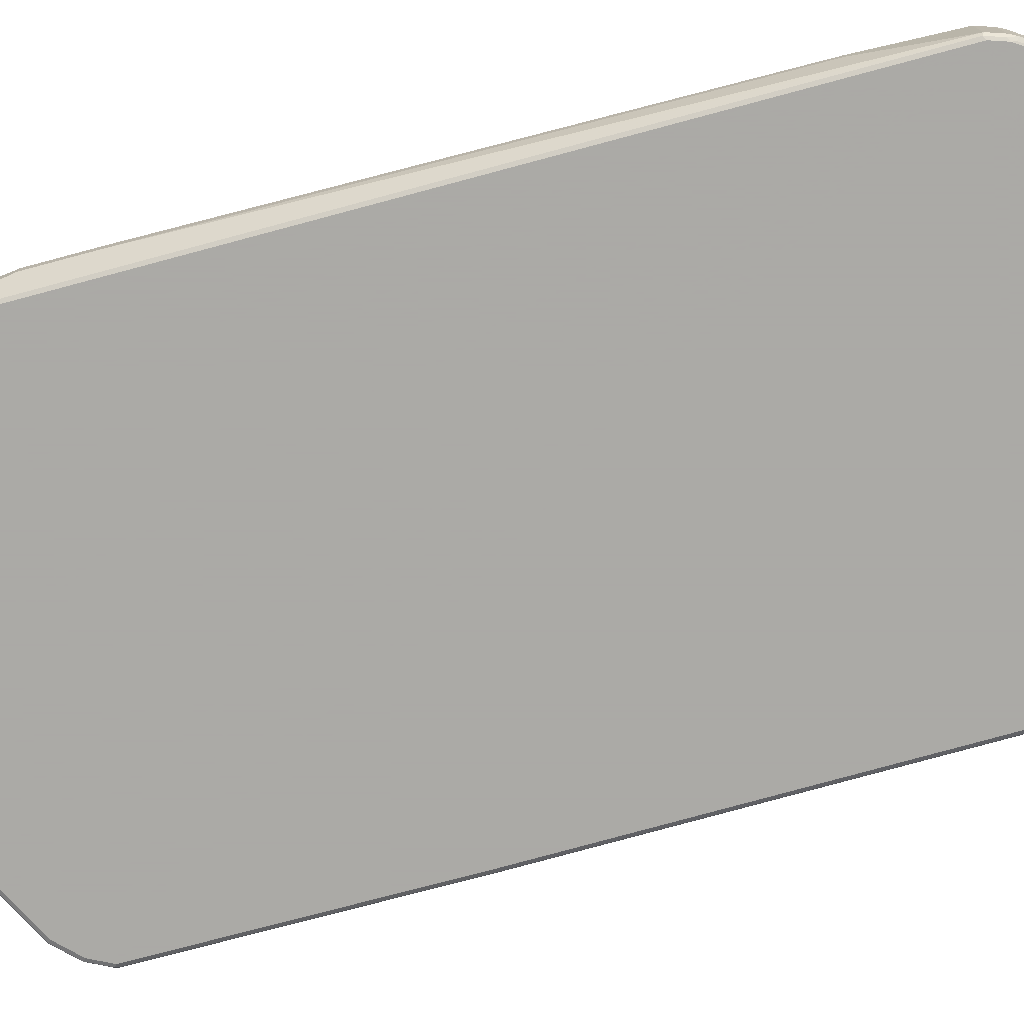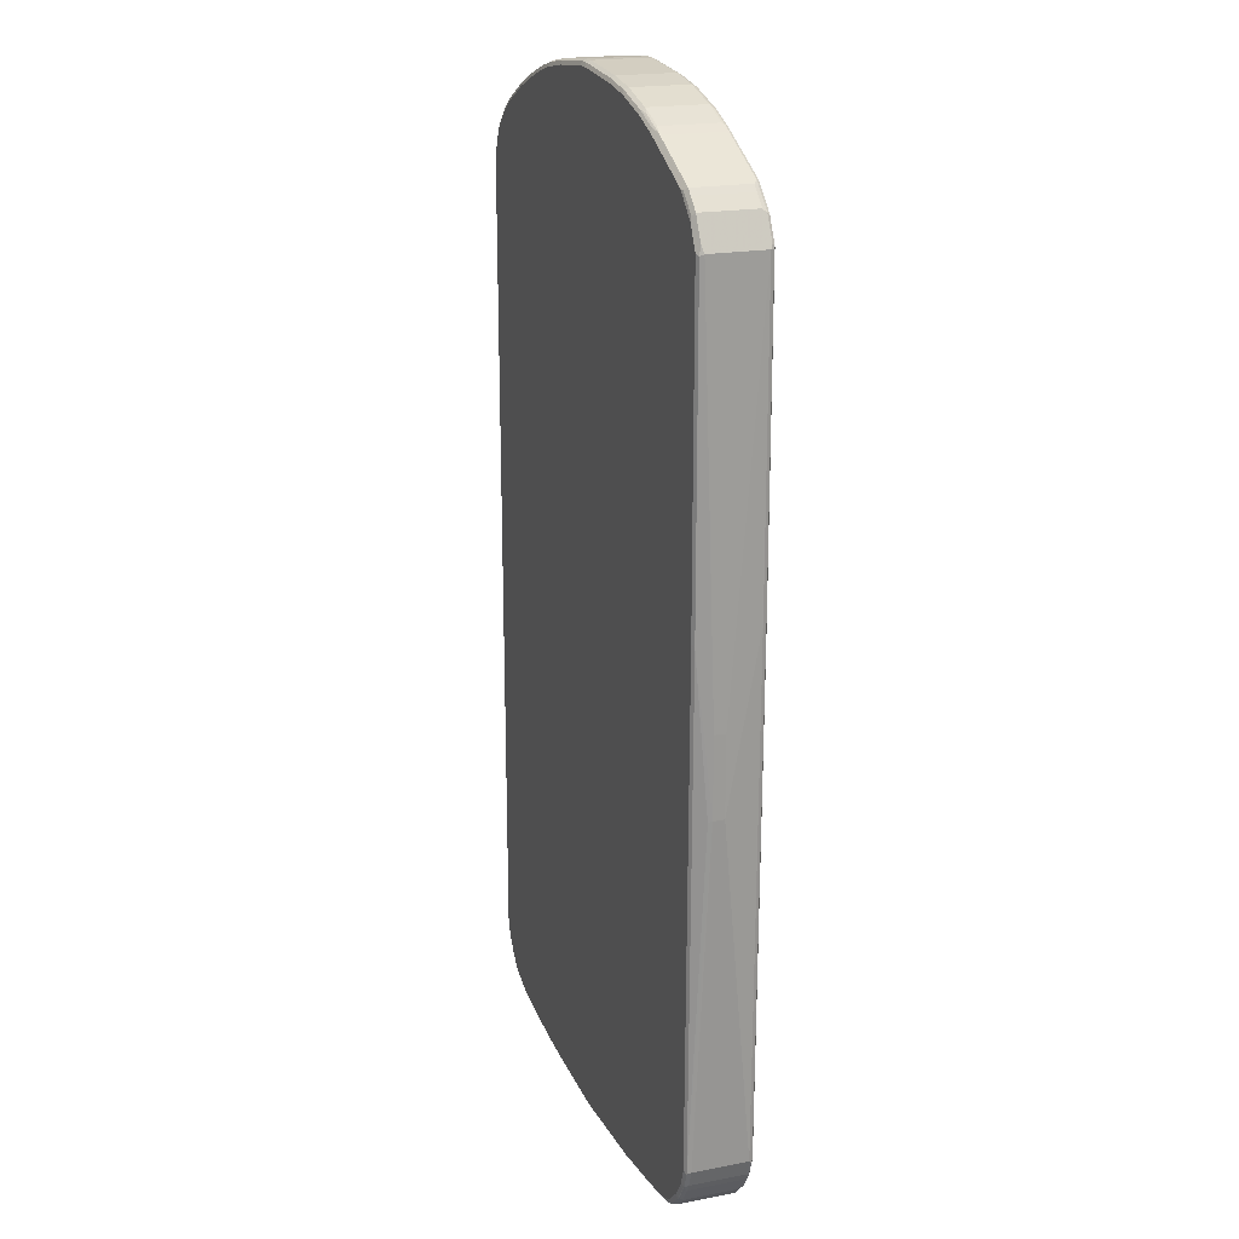
<metadata>
{"format":"obj","ext":"obj","renderer":"f3d","projection":"perspective","resolution":1024,"background":"white","views":[{"elev":-75.7,"azim":-75.0,"up":"+Z"},{"elev":19.8,"azim":70.3,"up":"+Y"}]}
</metadata>
<code>
v -0.5065 0.4455 -0.01013
v -0.5065 0.4455 0.02025
v -0.5065 0.5672 -0.01013
v -0.4828 -0.7765 -0.0574
v -0.4861 -0.7799 -0.05064
v -0.4963 -0.5975 0
v -0.503 0.4455 0.02701
v -0.5039 0.5721 0.02532
v -0.5065 0.5672 0.02025
v -0.4963 -0.5975 0.02025
v -0.4861 -0.7799 0.05064
v -0.4828 -0.7799 0.0574
v -0.4861 0.709 -0.05064
v -0.4828 0.7124 -0.0574
v -0.476 -0.7799 -0.06078
v -0.4727 -0.8069 -0.0574
v -0.476 -0.8102 -0.05064
v -0.503 0.5672 0.02701
v -0.4837 0.7141 0.05571
v -0.4861 0.709 0.05064
v -0.476 -0.8102 0.05064
v -0.4828 -0.7867 0.05402
v -0.4811 -0.7849 0.05824
v -0.4828 0.709 0.0574
v -0.476 0.7394 -0.05064
v -0.4727 0.7427 -0.0574
v -0.4659 0.7394 -0.06078
v -0.476 0.709 -0.06078
v -0.4659 -0.8102 -0.06078
v -0.4642 -0.8188 -0.05909
v -0.4693 -0.8237 -0.05402
v -0.4727 0.7394 0.0574
v -0.4735 0.7444 0.05571
v -0.476 0.7394 0.05064
v -0.4727 -0.817 0.05402
v -0.471 -0.8153 0.05824
v -0.476 -0.7799 0.06078
v -0.476 0.709 0.06078
v -0.4592 0.7732 -0.05064
v -0.4625 0.763 -0.0574
v -0.4558 0.7597 -0.06078
v -0.4457 -0.8407 -0.06078
v -0.444 -0.8491 -0.05909
v -0.4491 -0.8542 -0.05402
v -0.4693 -0.8237 0.04726
v -0.4659 0.7394 0.06078
v -0.4672 0.7495 0.05824
v -0.4633 0.7646 0.05571
v -0.4592 0.7732 0.05064
v -0.4524 -0.8474 0.05402
v -0.4659 -0.8102 0.06078
v -0.4507 -0.8458 0.05824
v -0.4389 0.7934 -0.05064
v -0.4457 0.7812 -0.05824
v -0.4558 0.771 -0.05824
v -0.4609 0.7672 -0.05571
v -0.4153 0.8002 -0.06078
v -0.4254 -0.8609 -0.06078
v -0.4338 -0.8593 -0.05909
v -0.4389 -0.8642 -0.05402
v -0.4491 -0.8542 0.04726
v -0.4558 0.7597 0.06078
v -0.457 0.7697 0.05824
v -0.4469 0.7799 0.05824
v -0.4267 0.8002 0.05824
v -0.4389 0.7934 0.05064
v -0.4321 -0.8677 0.05402
v -0.4457 -0.8407 0.06078
v -0.4304 -0.866 0.05824
v -0.4287 0.8035 -0.05064
v -0.4254 0.8015 -0.05824
v -0.3849 0.8204 -0.06078
v -0.3849 -0.8812 -0.06078
v -0.3933 -0.8795 -0.05909
v -0.4304 -0.866 -0.05571
v -0.4186 -0.8744 -0.05402
v -0.4321 -0.8677 -0.04726
v -0.4389 -0.8642 0.04726
v -0.4153 0.8002 0.06078
v -0.3963 0.8204 0.05824
v -0.4186 0.8069 0.0574
v -0.4229 0.8051 0.05571
v -0.4287 0.8035 0.05064
v -0.3917 -0.8879 0.05402
v -0.4254 -0.8609 0.06078
v -0.39 -0.8863 0.05824
v -0.4203 0.8077 -0.05571
v -0.3984 0.8237 -0.05064
v -0.395 0.8217 -0.05824
v -0.3444 0.8407 -0.06078
v -0.3815 -0.8879 -0.0574
v -0.2836 -0.9014 -0.06078
v -0.39 -0.8863 -0.05571
v -0.3984 -0.8845 -0.05402
v -0.3917 -0.8879 -0.04726
v -0.3849 0.8204 0.06078
v -0.3883 0.8272 0.0574
v -0.3924 0.8255 0.05571
v -0.3984 0.8237 0.05064
v -0.3849 -0.8912 0.05064
v -0.3849 -0.8812 0.06078
v -0.3849 -0.8879 0.0574
v -0.3393 -0.8963 0.05824
v -0.39 0.8279 -0.05571
v -0.3917 0.8272 -0.05064
v -0.3696 0.8381 -0.05571
v -0.3292 0.8584 -0.05571
v -0.3545 0.842 -0.05824
v -0.3241 0.8507 -0.06078
v -0.2802 -0.9082 -0.0574
v -0.3342 -0.9014 -0.05064
v -0.3849 -0.8912 -0.05064
v -0.2026 -0.9115 -0.06078
v -0.3444 0.8407 0.06078
v -0.3477 0.8474 0.0574
v -0.352 0.8458 0.05571
v -0.3917 0.8272 0.05064
v -0.3342 -0.9014 0.05064
v -0.3342 -0.8912 0.06078
v -0.3342 -0.898 0.0574
v -0.2785 -0.9065 0.05824
v -0.3241 0.8609 -0.05064
v -0.3342 0.852 -0.05824
v -0.2785 0.8786 -0.05571
v -0.2735 0.871 -0.06078
v -0.1992 -0.9182 -0.0574
v -0.2026 -0.9217 -0.05064
v -0.2836 -0.9115 -0.05064
v -0.04045 -0.9217 -0.06078
v -0.3241 0.8507 0.06078
v -0.3275 0.8575 0.0574
v -0.3241 0.8609 0.05064
v -0.2735 -0.9082 0.0574
v -0.2735 -0.9115 0.05064
v -0.2735 -0.9014 0.06078
v -0.1975 -0.9166 0.05824
v -0.2735 0.8812 -0.05064
v -0.2836 0.8723 -0.05824
v -0.2481 0.8889 -0.05571
v -0.2735 0.8777 -0.0574
v -0.243 0.8812 -0.06078
v -0.03708 -0.9284 -0.0574
v -0.04045 -0.9319 -0.05064
v -0.2026 -0.9217 -0.02025
v 0.02023 -0.9217 -0.06078
v -0.2735 0.871 0.06078
v -0.2768 0.8777 0.0574
v -0.2735 0.8812 0.05064
v -0.1925 -0.9217 0.05064
v -0.1925 -0.9182 0.0574
v -0.1925 -0.9115 0.06078
v -0.01517 -0.9268 0.05824
v -0.2127 0.9014 -0.05064
v -0.2177 0.8989 -0.05571
v -0.243 0.8879 -0.0574
v -0.2127 0.8912 -0.06078
v 0.0236 -0.9284 -0.0574
v 0.02023 -0.9319 -0.05064
v -0.04045 -0.9319 -0.03039
v 0.1925 -0.9115 -0.06078
v -0.243 0.8812 0.06078
v -0.2464 0.8879 0.0574
v -0.2127 0.9014 0.05064
v -0.01011 -0.9319 0.05064
v -0.01011 -0.9284 0.0574
v -0.01011 -0.9217 0.06078
v 0.01011 -0.9284 0.0574
v 0.01011 -0.9217 0.06078
v -0.1721 0.9115 -0.05064
v -0.1772 0.9091 -0.05571
v -0.2127 0.898 -0.0574
v -0.1721 0.9014 -0.06078
v 0.1958 -0.9182 -0.0574
v 0.02023 -0.9319 0
v 0.1925 -0.9217 -0.05064
v 0.2735 -0.9014 -0.06078
v -0.2127 0.8912 0.06078
v -0.2161 0.898 0.0574
v -0.1755 0.9082 0.0574
v -0.1721 0.9115 0.05064
v 0.01011 -0.9319 0.05064
v 0.01517 -0.9294 0.05571
v 0.1925 -0.9182 0.0574
v 0.1925 -0.9115 0.06078
v -0.1113 0.9217 -0.05064
v -0.1164 0.9191 -0.05571
v -0.1721 0.9082 -0.0574
v -0.1113 0.9115 -0.06078
v 0.2768 -0.9082 -0.0574
v 0.1925 -0.9217 0.05064
v 0.2735 -0.9115 -0.05064
v 0.3444 -0.8912 -0.06078
v -0.1721 0.9014 0.06078
v -0.1147 0.9182 0.0574
v -0.1113 0.9217 0.05064
v 0.1975 -0.9191 0.05571
v 0.2735 -0.9082 0.0574
v 0.2735 -0.9014 0.06078
v -0.01011 0.9319 -0.05064
v -0.01517 0.9294 -0.05571
v -0.1113 0.9182 -0.0574
v -0.01011 0.9217 -0.06078
v 0.3477 -0.898 -0.0574
v 0.3444 -0.9014 -0.05064
v 0.2735 -0.9115 0.05064
v 0.2785 -0.9091 0.05571
v 0.395 -0.8812 -0.06078
v -0.1113 0.9115 0.06078
v -0.01348 0.9284 0.0574
v -0.01011 0.9319 0.05064
v 0.3444 -0.898 0.0574
v 0.3444 -0.8912 0.06078
v 0.01011 0.9319 -0.05064
v 0.01011 0.9284 -0.0574
v -0.01011 0.9284 -0.0574
v 0.01517 0.9268 -0.05824
v 0.01011 0.9217 -0.06078
v 0.3984 -0.8879 -0.0574
v 0.3444 -0.9014 0.05064
v 0.395 -0.8912 -0.05064
v 0.3494 -0.8989 0.05571
v 0.4153 -0.871 -0.06078
v -0.01011 0.9217 0.06078
v 0.006742 0.9284 0.0574
v 0.01011 0.9319 0.05064
v 0.395 -0.8879 0.0574
v 0.395 -0.8812 0.06078
v 0.1215 0.9217 -0.05064
v 0.1215 0.9182 -0.0574
v 0.1266 0.9166 -0.05824
v 0.1215 0.9115 -0.06078
v 0.4186 -0.8777 -0.0574
v 0.4229 -0.8761 -0.05571
v 0.4026 -0.8863 -0.05571
v 0.4018 -0.8879 -0.05064
v 0.395 -0.8912 0.05064
v 0.4001 -0.8889 0.05571
v 0.4254 -0.8609 -0.06078
v 0.4267 -0.871 -0.05824
v 0.01011 0.9217 0.06078
v 0.1181 0.9182 0.0574
v 0.1215 0.9217 0.05064
v 0.4051 -0.8825 0.05824
v 0.4153 -0.871 0.06078
v 0.1822 0.9115 -0.05064
v 0.1822 0.9082 -0.0574
v 0.1873 0.9065 -0.05824
v 0.1822 0.9014 -0.06078
v 0.4287 -0.8744 -0.05064
v 0.4287 -0.8744 0.05064
v 0.4203 -0.8786 0.05571
v 0.4368 -0.8609 -0.05824
v 0.4457 -0.8407 -0.06078
v 0.1215 0.9115 0.06078
v 0.1789 0.9082 0.0574
v 0.1822 0.9115 0.05064
v 0.4254 -0.8723 0.05824
v 0.4254 -0.8609 0.06078
v 0.2532 0.8912 -0.05064
v 0.189 0.9082 -0.05402
v 0.2583 0.8863 -0.05824
v 0.2532 0.8812 -0.06078
v 0.4491 -0.8542 -0.05064
v 0.4491 -0.8542 0.05064
v 0.4355 -0.8622 0.05824
v 0.4469 -0.8507 -0.05824
v 0.4659 -0.8102 -0.06078
v 0.4672 -0.8204 -0.05824
v 0.1822 0.9014 0.06078
v 0.2532 0.8812 0.06078
v 0.2498 0.8879 0.0574
v 0.2532 0.8912 0.05064
v 0.4457 -0.8407 0.06078
v 0.3038 0.871 -0.05064
v 0.26 0.8879 -0.05402
v 0.3089 0.866 -0.05824
v 0.3038 0.8609 -0.06078
v 0.4532 -0.8458 -0.05571
v 0.4693 -0.8237 -0.05064
v 0.4507 -0.8482 0.05571
v 0.4457 -0.852 0.05824
v 0.4693 -0.8237 0.05064
v 0.471 -0.8179 0.05571
v 0.4727 -0.8102 -0.0574
v 0.476 -0.7799 -0.06078
v 0.4735 -0.8153 -0.05571
v 0.3038 0.8609 0.06078
v 0.3004 0.8677 0.0574
v 0.2583 0.8863 0.05571
v 0.2667 0.8845 0.05402
v 0.3174 0.8642 0.05402
v 0.3038 0.871 0.05064
v 0.4659 -0.8217 0.05824
v 0.4659 -0.8102 0.06078
v 0.3105 0.8677 -0.05402
v 0.39 0.8255 -0.05824
v 0.3849 0.8204 -0.06078
v 0.476 -0.8102 -0.05064
v 0.4524 -0.844 0.0574
v 0.476 -0.8102 0.05064
v 0.4727 -0.8137 0.0574
v 0.4837 -0.7849 -0.05571
v 0.4828 -0.7799 -0.0574
v 0.4861 0.1518 -0.06078
v 0.3849 0.8204 0.06078
v 0.3122 0.8593 0.05909
v 0.3089 0.866 0.05571
v 0.3376 0.8542 0.05402
v 0.3241 0.8609 0.05064
v 0.3105 0.8677 0.04726
v 0.476 -0.7799 0.06078
v 0.3241 0.8609 -0.05064
v 0.3917 0.8272 -0.05402
v 0.4321 0.8069 -0.05402
v 0.4304 0.8051 -0.05824
v 0.4254 0.8002 -0.06078
v 0.4861 -0.7799 -0.05064
v 0.4861 -0.7799 0.05064
v 0.4828 -0.7832 0.0574
v 0.4938 0.1469 -0.05571
v 0.4929 0.1518 -0.0574
v 0.4861 0.7192 -0.06078
v 0.3933 0.8188 0.05909
v 0.4254 0.8002 0.06078
v 0.39 0.8255 0.05571
v 0.4186 0.8137 0.05402
v 0.3917 0.8272 0.04726
v 0.4861 0.1315 0.06078
v 0.4321 0.8069 0.04726
v 0.4389 0.8035 -0.04726
v 0.4491 0.7934 -0.04726
v 0.4524 0.7867 -0.05402
v 0.4405 0.7951 -0.05824
v 0.4457 0.7799 -0.06078
v 0.5065 -0.1518 0.01013
v 0.4963 0.1518 -0.05064
v 0.5065 -0.1518 0.03039
v 0.503 -0.1553 0.03713
v 0.4929 0.1283 0.0574
v 0.4929 0.7192 -0.0574
v 0.4963 0.7192 -0.05064
v 0.4659 0.7597 -0.06078
v 0.4912 0.7241 -0.05824
v 0.4457 0.7799 0.06078
v 0.444 0.7883 0.05909
v 0.4338 0.7984 0.05909
v 0.4389 0.8035 0.05402
v 0.4861 0.7192 0.06078
v 0.4693 0.7732 -0.04726
v 0.4491 0.7934 0.05402
v 0.4727 0.7664 -0.05402
v 0.4609 0.7748 -0.05824
v 0.5065 -0.01003 0.01013
v 0.5065 -0.01003 0.03039
v 0.4929 0.7157 0.0574
v 0.4929 0.7259 -0.05402
v 0.4963 0.7192 0.05064
v 0.471 0.7646 -0.05824
v 0.4659 0.7597 0.06078
v 0.4642 0.7681 0.05909
v 0.4895 0.7327 0.05402
v 0.4693 0.7732 0.05402
f 1 2 9
f 214 216 215
f 214 229 230
f 214 230 216
f 216 230 217
f 217 230 231
f 218 232 233
f 218 233 234
f 218 234 235
f 213 242 228
f 218 235 220
f 219 237 221
f 220 235 237
f 220 237 236
f 222 238 252
f 222 252 239
f 222 239 232
f 224 240 254
f 224 254 241
f 219 236 237
f 213 225 242
f 213 229 214
f 213 228 229
f 200 214 215
f 202 215 216
f 202 216 217
f 203 218 204
f 204 218 220
f 204 220 236
f 204 236 219
f 205 219 206
f 206 219 221
f 207 222 232
f 207 232 218
f 209 223 240
f 209 240 224
f 209 224 225
f 209 225 210
f 211 221 237
f 211 237 226
f 211 226 227
f 211 227 212
f 224 241 242
f 200 213 214
f 224 242 225
f 226 243 227
f 241 255 242
f 242 255 256
f 244 257 265
f 244 265 258
f 245 259 275
f 245 275 260
f 245 260 247
f 245 247 246
f 241 269 255
f 245 256 272
f 247 260 275
f 247 275 261
f 247 261 262
f 247 262 248
f 249 252 263
f 249 263 264
f 249 264 250
f 250 264 265
f 245 272 259
f 241 254 269
f 239 252 249
f 238 253 252
f 227 243 257
f 227 257 244
f 228 245 246
f 228 246 229
f 228 242 256
f 228 256 245
f 229 246 230
f 230 246 247
f 230 247 248
f 230 248 231
f 232 239 233
f 233 249 234
f 233 239 249
f 234 249 235
f 235 249 237
f 237 249 250
f 237 250 251
f 237 251 257
f 237 257 243
f 226 237 243
f 250 265 257
f 199 213 200
f 199 210 225
f 161 177 178
f 161 178 162
f 162 178 163
f 163 178 179
f 163 179 180
f 164 181 182
f 164 182 165
f 165 182 167
f 160 189 173
f 167 182 196
f 167 183 184
f 167 184 168
f 169 180 195
f 169 195 185
f 169 185 170
f 170 185 186
f 170 186 201
f 170 201 187
f 167 196 183
f 160 176 189
f 158 190 174
f 158 175 190
f 146 162 147
f 147 162 148
f 148 162 163
f 149 159 164
f 149 164 165
f 149 165 150
f 152 165 167
f 152 167 168
f 152 168 166
f 153 163 180
f 153 180 169
f 153 169 170
f 153 170 154
f 154 170 187
f 154 187 171
f 156 171 187
f 156 187 172
f 157 173 175
f 157 175 158
f 172 187 201
f 199 225 213
f 172 201 188
f 174 190 181
f 188 201 215
f 188 215 202
f 189 203 204
f 189 204 191
f 190 205 206
f 190 206 196
f 191 204 219
f 191 219 205
f 186 215 201
f 192 207 218
f 194 208 223
f 194 223 209
f 194 209 210
f 194 210 195
f 197 206 221
f 197 221 211
f 197 211 212
f 197 212 198
f 192 218 203
f 186 200 215
f 185 200 186
f 185 199 200
f 175 189 191
f 175 191 205
f 175 205 190
f 176 192 203
f 176 203 189
f 177 193 179
f 177 179 178
f 179 194 195
f 179 195 180
f 179 193 208
f 179 208 194
f 181 190 196
f 181 196 182
f 183 196 206
f 183 206 197
f 183 197 198
f 183 198 184
f 185 195 210
f 185 210 199
f 173 189 175
f 146 161 162
f 250 257 251
f 252 266 263
f 314 352 333
f 314 333 315
f 315 333 316
f 316 333 352
f 316 352 334
f 317 335 337
f 317 337 318
f 317 336 335
f 314 332 352
f 318 337 319
f 319 338 339
f 320 321 340
f 320 340 341
f 320 341 336
f 322 342 358
f 322 358 343
f 323 324 326
f 323 326 325
f 319 337 338
f 314 331 332
f 314 330 331
f 314 347 330
f 302 336 317
f 304 322 343
f 304 343 340
f 304 340 321
f 305 324 323
f 306 323 325
f 306 325 307
f 307 325 308
f 308 325 326
f 308 326 327
f 308 327 309
f 309 327 313
f 309 313 312
f 311 319 339
f 311 339 328
f 313 327 326
f 313 326 329
f 313 329 314
f 314 329 347
f 324 344 345
f 302 320 336
f 324 345 346
f 324 347 326
f 341 362 361
f 341 361 357
f 341 357 354
f 341 354 353
f 342 352 358
f 343 358 351
f 343 351 356
f 344 359 360
f 341 349 362
f 344 360 345
f 345 347 346
f 345 360 362
f 345 362 350
f 348 355 361
f 348 361 362
f 348 362 359
f 351 358 352
f 354 357 355
f 345 350 347
f 341 351 349
f 341 356 351
f 340 356 341
f 326 347 329
f 328 339 355
f 328 355 348
f 330 347 350
f 330 350 331
f 331 349 351
f 331 351 332
f 331 350 362
f 331 362 349
f 332 351 352
f 334 352 342
f 335 336 341
f 335 341 353
f 335 353 354
f 335 354 337
f 337 354 355
f 337 355 339
f 337 339 338
f 340 343 356
f 324 346 347
f 252 253 266
f 302 321 320
f 301 319 311
f 264 283 280
f 265 281 273
f 266 268 278
f 267 284 268
f 267 285 303
f 267 303 284
f 268 284 286
f 268 286 278
f 264 282 283
f 270 287 288
f 271 288 289
f 271 289 272
f 272 289 290
f 272 290 291
f 272 291 292
f 273 293 294
f 273 281 293
f 274 292 310
f 270 288 271
f 264 281 265
f 264 280 281
f 263 282 264
f 253 267 268
f 253 268 266
f 255 269 270
f 255 270 271
f 255 271 272
f 255 272 256
f 258 265 273
f 259 272 292
f 259 292 274
f 259 274 295
f 259 295 275
f 261 275 295
f 261 295 276
f 261 276 277
f 261 277 262
f 263 266 278
f 263 278 286
f 263 286 279
f 263 279 282
f 274 310 295
f 302 303 321
f 276 295 313
f 276 296 297
f 291 307 308
f 291 308 309
f 291 309 310
f 291 310 292
f 293 301 294
f 294 301 311
f 295 310 309
f 295 309 312
f 289 291 290
f 295 312 313
f 296 314 315
f 296 315 316
f 296 316 297
f 298 302 317
f 298 317 318
f 298 318 300
f 300 318 301
f 301 318 319
f 296 313 314
f 289 307 291
f 288 307 289
f 287 307 288
f 276 297 277
f 279 286 298
f 279 298 300
f 279 300 282
f 280 299 281
f 280 283 301
f 280 301 299
f 281 299 301
f 281 301 293
f 282 300 301
f 282 301 283
f 284 302 286
f 284 303 302
f 285 304 321
f 285 321 303
f 286 302 298
f 287 305 323
f 287 323 306
f 287 306 307
f 276 313 296
f 145 173 157
f 145 160 173
f 144 159 149
f 32 47 33
f 33 47 48
f 33 48 49
f 33 49 34
f 35 45 61
f 35 61 50
f 35 50 52
f 35 52 36
f 32 46 47
f 36 51 37
f 36 68 51
f 37 51 68
f 37 68 85
f 37 85 101
f 37 101 119
f 37 119 135
f 37 135 151
f 37 151 166
f 36 52 68
f 31 61 45
f 31 44 61
f 30 44 31
f 18 24 19
f 19 24 32
f 19 32 33
f 19 33 34
f 19 34 20
f 22 35 36
f 22 36 23
f 23 36 37
f 24 38 46
f 24 46 32
f 25 34 49
f 25 49 39
f 25 39 40
f 25 40 26
f 26 40 41
f 26 41 27
f 29 42 30
f 30 42 43
f 30 43 44
f 37 166 168
f 17 35 21
f 37 168 184
f 37 198 212
f 37 146 130
f 37 130 114
f 37 114 96
f 37 96 79
f 37 79 62
f 37 62 46
f 37 46 38
f 39 49 66
f 37 161 146
f 39 66 53
f 39 71 54
f 39 54 55
f 39 55 56
f 39 56 40
f 40 56 55
f 40 55 41
f 41 55 54
f 41 54 57
f 39 53 71
f 37 177 161
f 37 193 177
f 37 208 193
f 37 212 227
f 37 227 244
f 37 244 258
f 37 258 273
f 37 273 294
f 37 294 311
f 37 311 328
f 37 328 348
f 37 348 359
f 37 359 344
f 37 344 324
f 37 324 305
f 37 305 287
f 37 287 270
f 37 270 269
f 37 269 254
f 37 254 240
f 37 240 223
f 37 223 208
f 37 184 198
f 42 58 59
f 17 45 35
f 16 30 31
f 5 11 10
f 5 10 6
f 7 18 8
f 7 12 24
f 7 24 18
f 8 18 19
f 8 19 9
f 9 19 20
f 5 21 11
f 11 21 35
f 11 22 12
f 12 22 23
f 12 23 37
f 12 37 38
f 12 38 24
f 13 20 34
f 13 34 25
f 13 25 14
f 11 35 22
f 5 17 21
f 5 31 17
f 5 16 31
f 1 9 3
f 1 3 14
f 1 14 4
f 1 4 5
f 1 5 6
f 1 6 10
f 1 10 2
f 2 7 8
f 2 8 9
f 2 10 11
f 2 11 12
f 2 12 7
f 3 9 20
f 3 20 13
f 3 13 14
f 4 15 16
f 4 16 5
f 4 14 28
f 4 28 15
f 14 25 26
f 17 31 45
f 14 26 27
f 15 29 16
f 15 304 285
f 15 285 267
f 15 267 253
f 15 253 238
f 15 238 222
f 15 222 207
f 15 207 192
f 15 192 176
f 15 322 304
f 15 176 160
f 15 145 129
f 15 129 113
f 15 113 92
f 15 92 73
f 15 73 58
f 15 58 42
f 15 42 29
f 16 29 30
f 15 160 145
f 15 342 322
f 15 334 342
f 15 316 334
f 15 28 27
f 15 27 41
f 15 41 57
f 15 57 72
f 15 72 90
f 15 90 109
f 15 109 125
f 15 125 141
f 15 141 156
f 15 156 172
f 15 172 188
f 15 188 202
f 15 202 217
f 15 217 231
f 15 231 248
f 15 248 262
f 15 262 277
f 15 277 297
f 15 297 316
f 14 27 28
f 42 59 43
f 43 59 44
f 44 59 60
f 107 138 123
f 109 123 138
f 109 138 125
f 110 126 127
f 110 127 128
f 110 128 111
f 111 128 118
f 113 129 142
f 107 124 138
f 113 142 126
f 114 131 115
f 115 131 116
f 116 131 132
f 116 132 117
f 118 133 120
f 118 128 134
f 118 134 133
f 121 133 150
f 114 130 131
f 107 137 124
f 107 122 137
f 107 123 108
f 96 114 115
f 96 115 97
f 97 115 116
f 97 116 98
f 98 116 117
f 98 117 99
f 100 112 111
f 100 111 118
f 100 118 102
f 102 118 120
f 103 120 133
f 103 133 121
f 103 121 135
f 103 135 119
f 104 105 106
f 105 117 132
f 105 132 122
f 105 122 107
f 105 107 106
f 121 150 136
f 93 112 94
f 121 136 151
f 122 132 148
f 136 150 165
f 136 165 152
f 136 152 166
f 136 166 151
f 137 148 163
f 137 163 153
f 137 153 139
f 139 153 154
f 134 144 149
f 139 154 171
f 141 155 171
f 141 171 156
f 142 157 158
f 142 158 143
f 143 158 174
f 143 174 181
f 143 181 164
f 143 164 159
f 139 171 155
f 133 149 150
f 133 134 149
f 131 148 132
f 122 148 137
f 124 137 139
f 124 139 155
f 124 155 140
f 124 140 138
f 125 138 140
f 125 140 155
f 125 155 141
f 126 142 143
f 126 143 127
f 127 143 159
f 127 159 144
f 127 144 128
f 128 144 134
f 129 145 157
f 129 157 142
f 130 146 147
f 130 147 131
f 131 147 148
f 121 151 135
f 92 126 110
f 92 113 126
f 91 112 93
f 59 93 75
f 59 75 60
f 60 75 76
f 60 76 77
f 60 77 67
f 60 67 78
f 61 78 67
f 62 79 65
f 59 74 93
f 62 65 64
f 65 79 96
f 65 96 80
f 65 80 97
f 65 97 81
f 65 81 82
f 65 82 83
f 65 83 66
f 67 77 76
f 62 64 63
f 58 74 59
f 58 73 74
f 57 89 72
f 44 60 78
f 44 78 61
f 46 62 47
f 47 62 63
f 47 63 48
f 48 63 49
f 49 63 64
f 49 64 65
f 49 65 66
f 50 61 67
f 50 67 69
f 50 69 52
f 52 69 85
f 52 85 68
f 53 66 83
f 53 83 70
f 53 70 71
f 54 71 57
f 57 71 89
f 67 76 95
f 67 95 84
f 67 84 86
f 67 86 69
f 83 98 99
f 84 95 112
f 84 112 100
f 84 100 102
f 84 102 86
f 86 102 120
f 86 120 103
f 86 103 119
f 86 119 101
f 88 99 117
f 88 117 105
f 88 105 104
f 89 104 106
f 89 106 107
f 89 107 108
f 90 108 123
f 90 123 109
f 91 110 111
f 91 111 112
f 82 98 83
f 355 357 361
f 81 98 82
f 80 96 97
f 69 86 101
f 69 101 85
f 70 87 71
f 70 83 99
f 70 99 88
f 70 88 104
f 70 104 87
f 71 87 104
f 71 104 89
f 72 89 108
f 72 108 90
f 73 91 93
f 73 93 74
f 73 92 110
f 73 110 91
f 75 93 76
f 76 93 94
f 76 94 112
f 76 112 95
f 81 97 98
f 359 362 360

</code>
